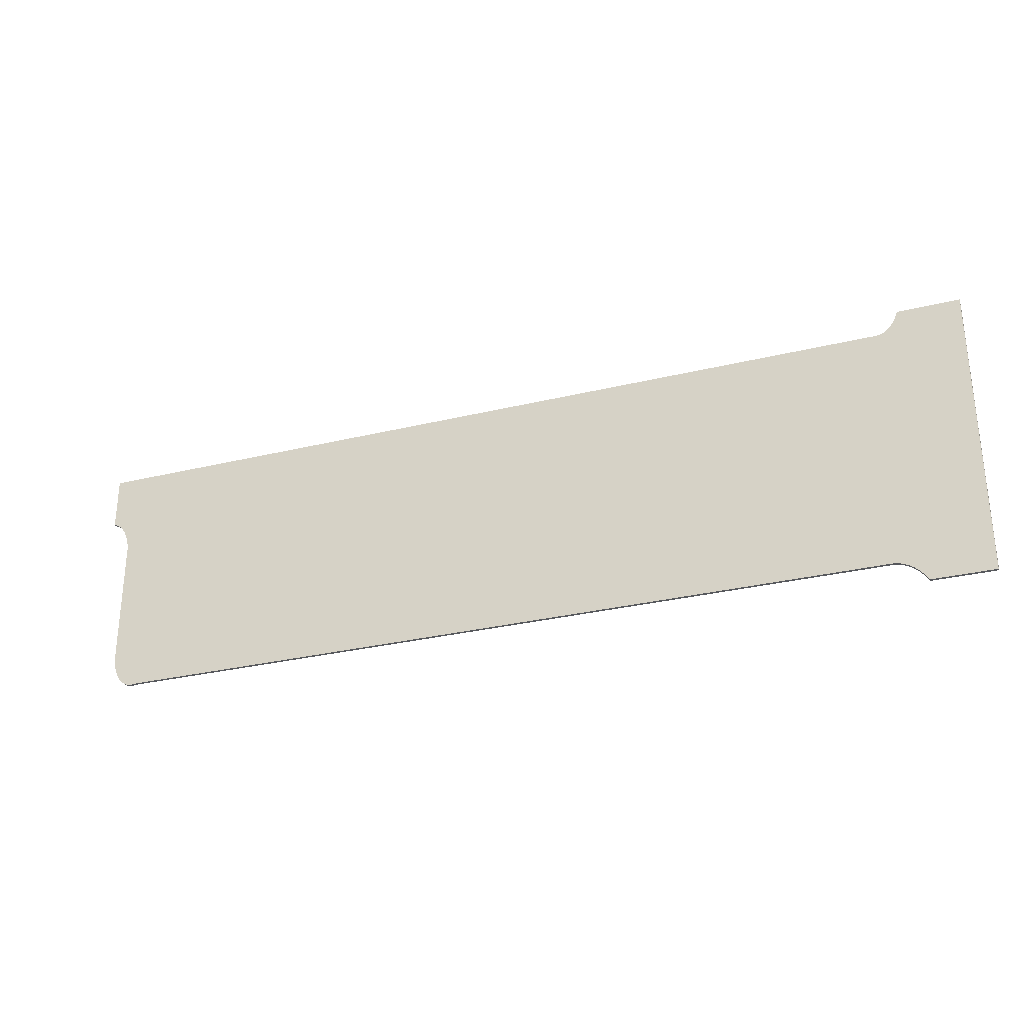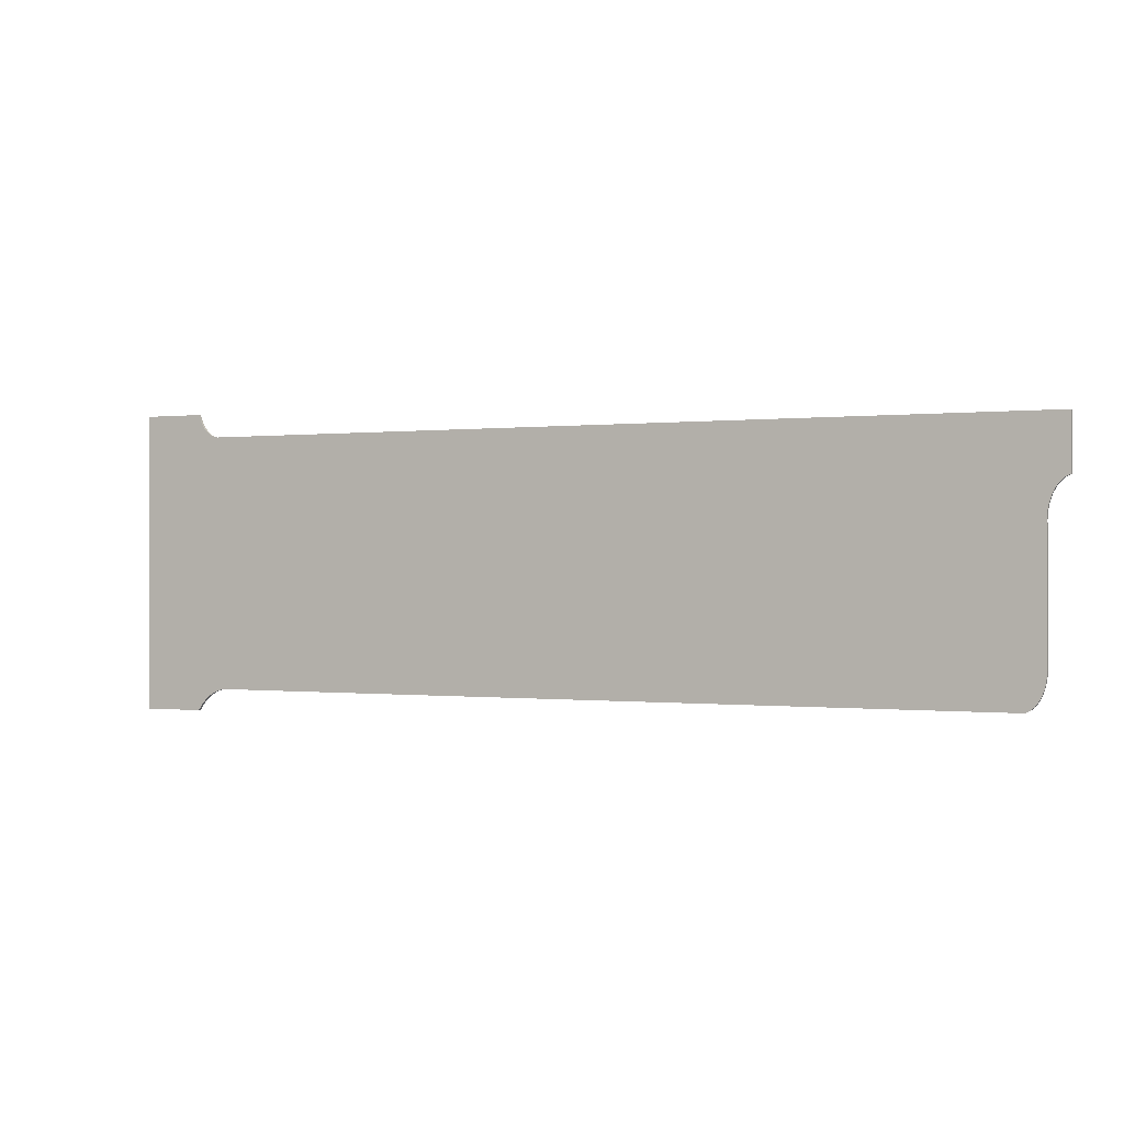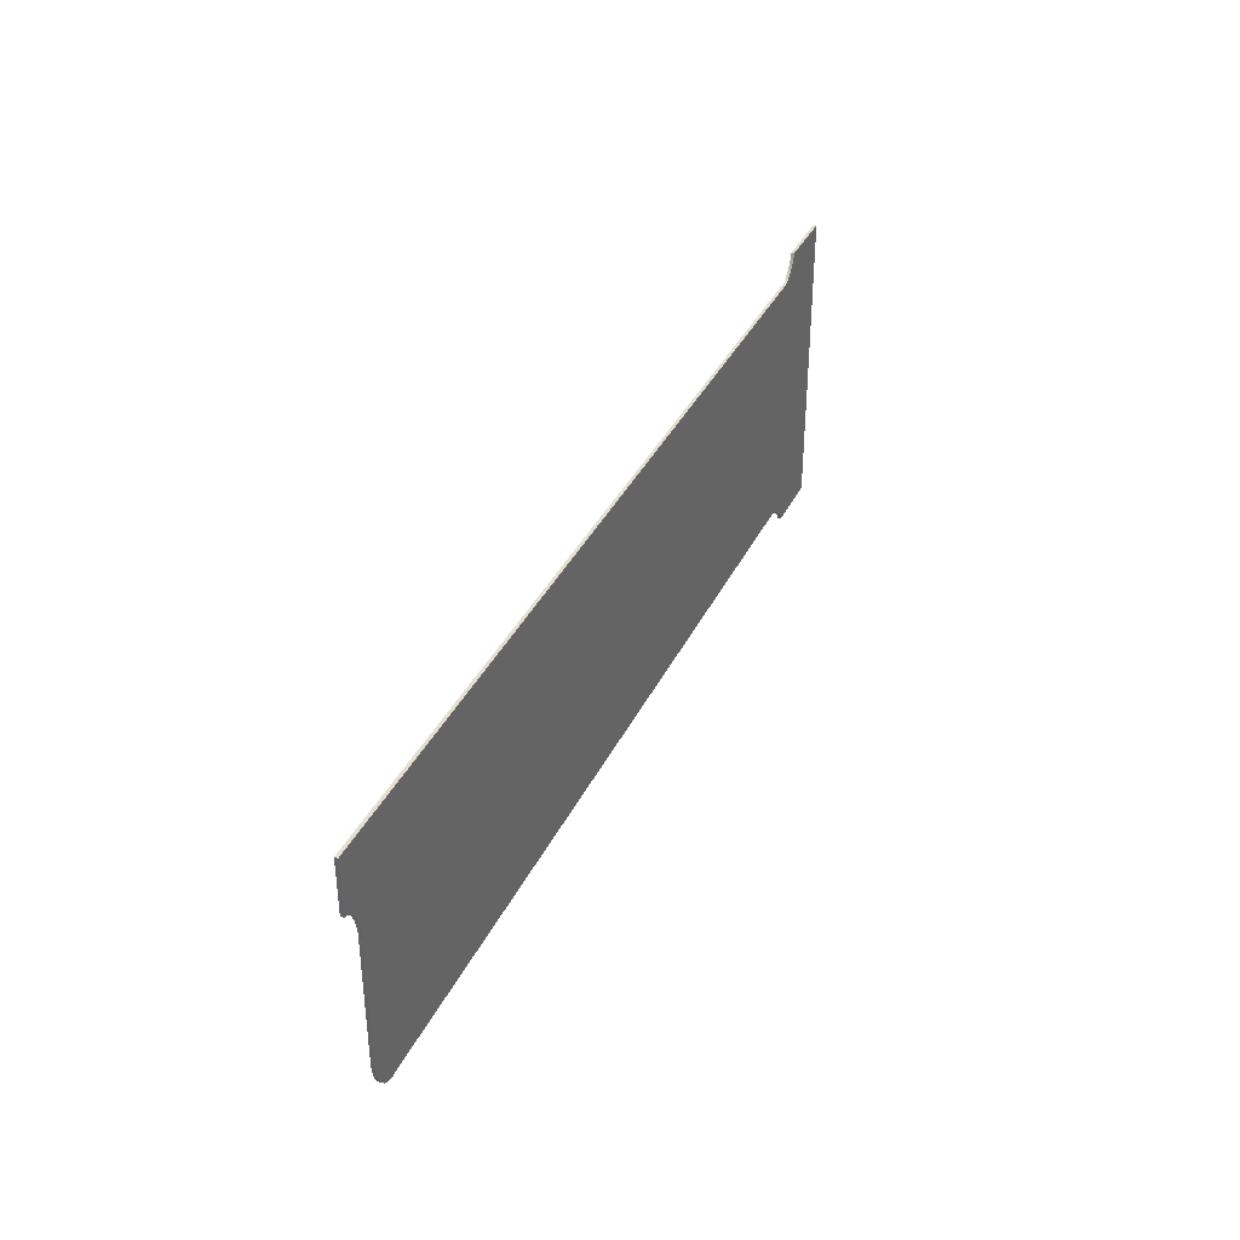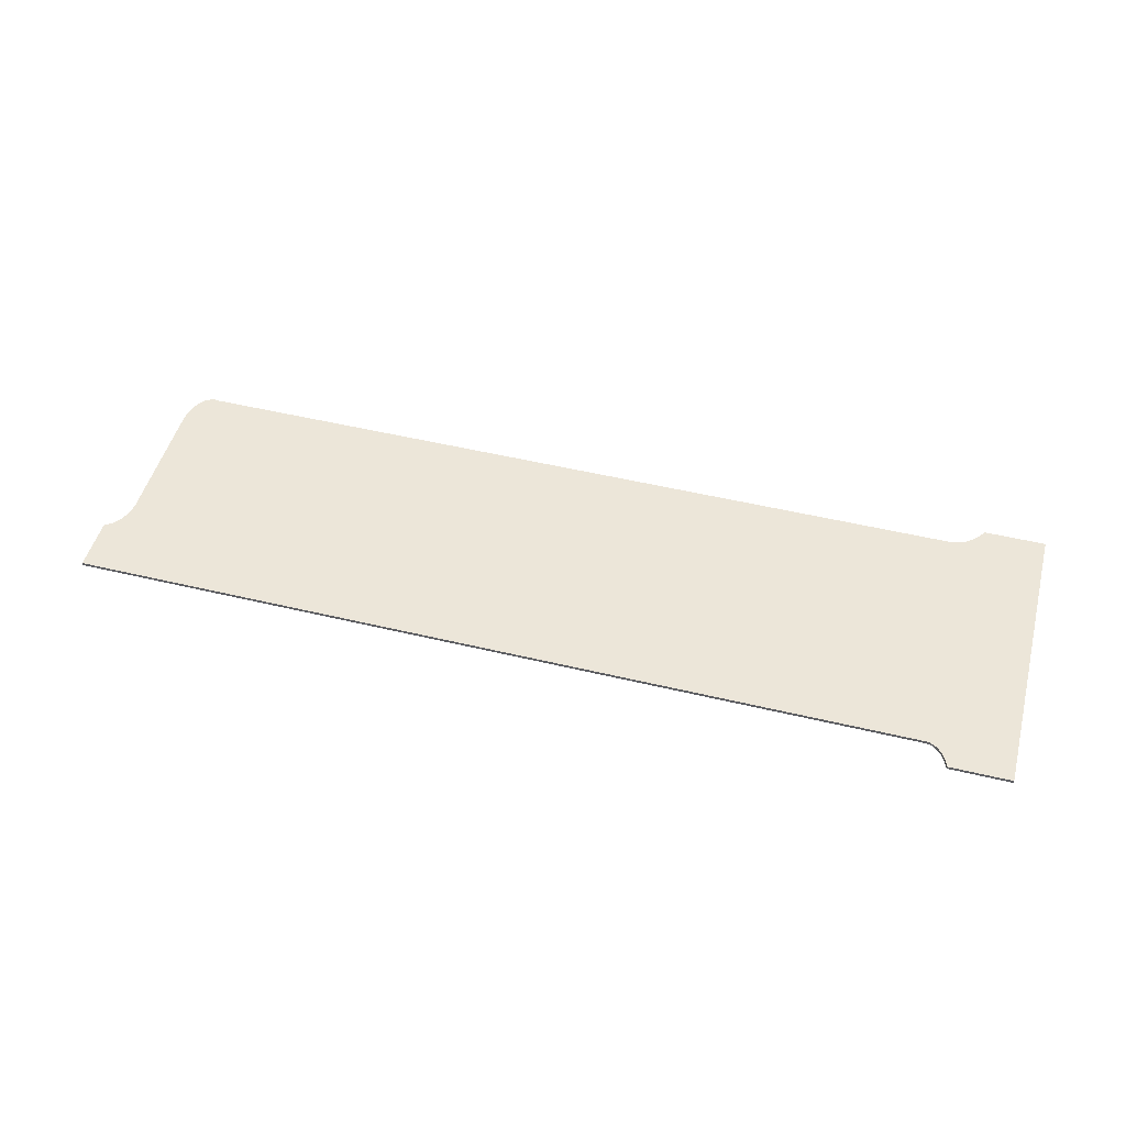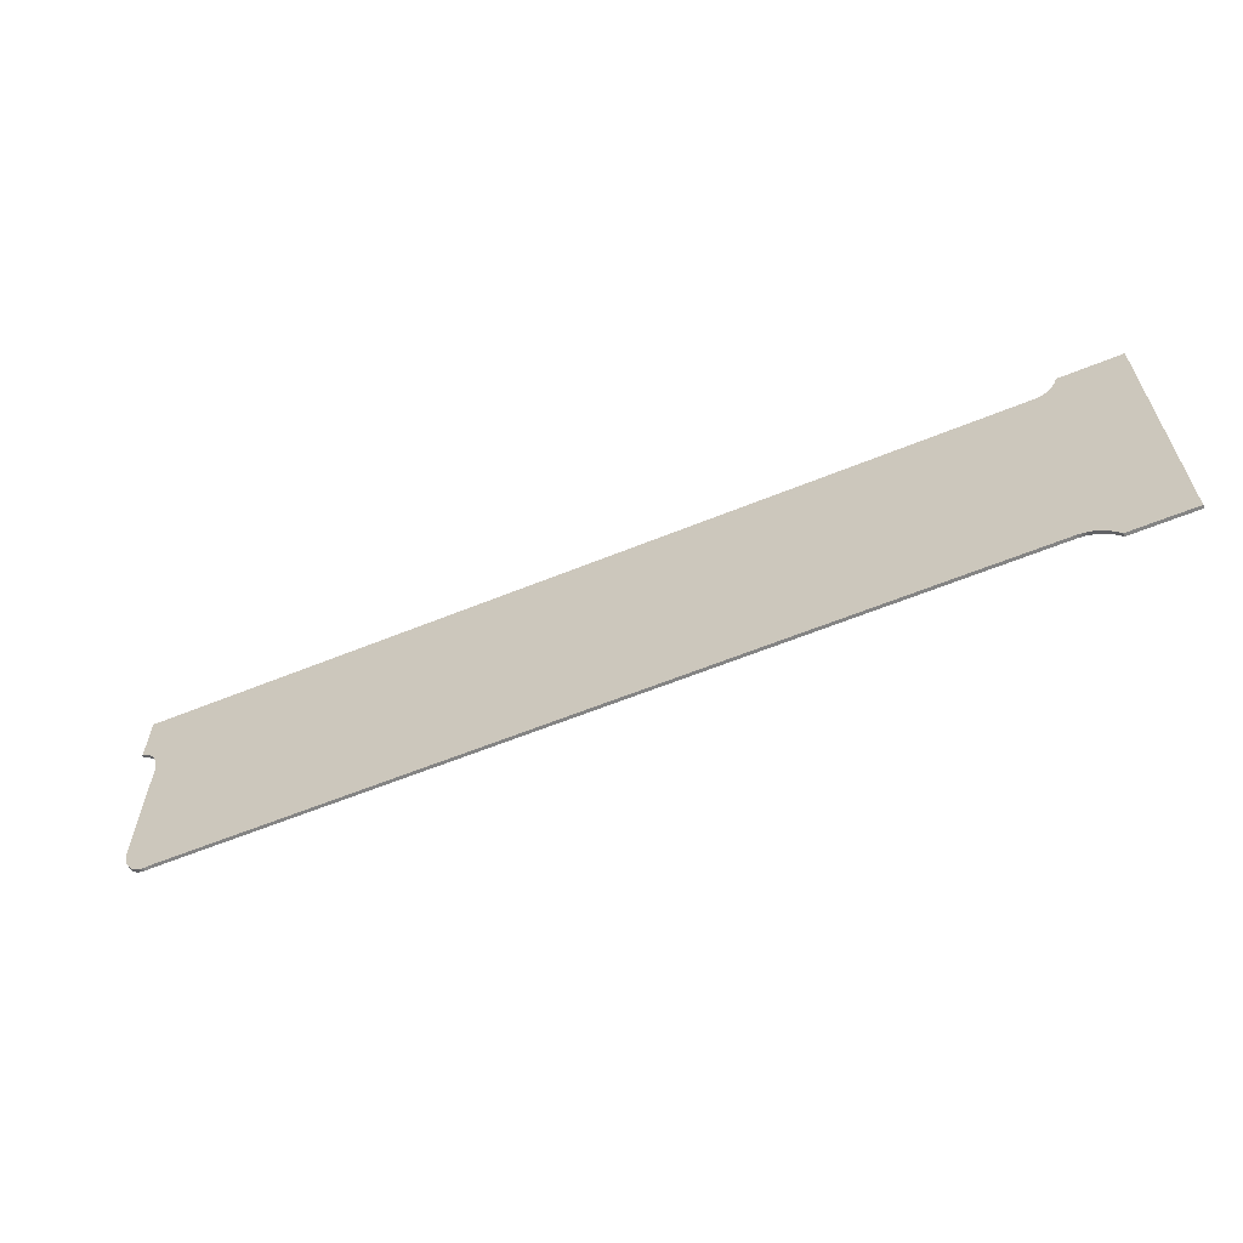
<metadata>
{"format":"obj","ext":"obj","renderer":"f3d","projection":"perspective","resolution":1024,"background":"white","views":[{"elev":-29.5,"azim":19.8,"up":"+Z"},{"elev":-0.2,"azim":-154.5,"up":"+Z"},{"elev":36.7,"azim":-66.6,"up":"+Z"},{"elev":49.4,"azim":14.9,"up":"+Y"},{"elev":-61.3,"azim":22.5,"up":"+Z"}]}
</metadata>
<code>
o Componente_6_1/Componente_6/mesh16/mesh16-geometry#mesh16-geometry
v 0.3784 -0.209 0.3339
v 0.3784 -0.209 0.3645
v 0.3784 -0.209 0.3352
v 0.3784 -0.209 0.3657
v 0.3784 -0.2083 0.3352
v 0.3784 -0.2083 0.3339
v 0.5817 -0.209 0.3883
v 0.3784 -0.2083 0.3645
v 0.3786 -0.2083 0.3326
v 0.3784 -0.209 0.3669
v 0.3786 -0.209 0.3326
v 0.3784 -0.2083 0.3657
v 0.5817 -0.2083 0.3883
v 0.3782 -0.209 0.3681
v 0.3789 -0.209 0.3314
v 0.3789 -0.2083 0.3314
v 0.378 -0.209 0.3693
v 0.3784 -0.2083 0.3669
v 0.3793 -0.209 0.3302
v 0.3793 -0.2083 0.3302
v 0.3777 -0.209 0.3704
v 0.3782 -0.2083 0.3681
v 0.3798 -0.209 0.3292
v 0.3798 -0.2083 0.3292
v 0.3773 -0.209 0.3714
v 0.378 -0.2083 0.3693
v 0.3804 -0.209 0.3283
v 0.3804 -0.2083 0.3283
v 0.3768 -0.209 0.3723
v 0.3777 -0.2083 0.3704
v 0.381 -0.209 0.3275
v 0.381 -0.2083 0.3275
v 0.3762 -0.209 0.3731
v 0.3773 -0.2083 0.3714
v 0.3818 -0.209 0.3269
v 0.3818 -0.2083 0.3269
v 0.3756 -0.209 0.3738
v 0.3768 -0.2083 0.3723
v 0.3825 -0.209 0.3265
v 0.3825 -0.2083 0.3265
v 0.3749 -0.209 0.3744
v 0.3762 -0.2083 0.3731
v 0.3833 -0.209 0.3262
v 0.3833 -0.2083 0.3262
v 0.3742 -0.209 0.3749
v 0.3756 -0.2083 0.3738
v 0.3841 -0.209 0.3262
v 0.3841 -0.2083 0.3262
v 0.3735 -0.209 0.3883
v 0.3749 -0.2083 0.3744
v 0.385 -0.209 0.3263
v 0.385 -0.2083 0.3263
v 0.3735 -0.209 0.3751
v 0.3735 -0.2083 0.3883
v 0.3742 -0.2083 0.3749
v 0.5794 -0.209 0.3263
v 0.5794 -0.2083 0.3263
v 0.3735 -0.2083 0.3751
v 0.5801 -0.209 0.3263
v 0.5801 -0.2083 0.3263
v 0.5823 -0.2083 0.3883
v 0.5809 -0.209 0.3262
v 0.5809 -0.2083 0.3262
v 0.5823 -0.209 0.3883
v 0.5823 -0.2083 0.3257
v 0.5816 -0.209 0.326
v 0.5816 -0.2083 0.326
v 0.5823 -0.209 0.3257
v 0.5829 -0.2083 0.3885
v 0.5829 -0.209 0.3885
v 0.583 -0.2083 0.3253
v 0.583 -0.209 0.3253
v 0.5835 -0.2083 0.3887
v 0.5835 -0.209 0.3887
v 0.5837 -0.2083 0.3249
v 0.5837 -0.209 0.3249
v 0.584 -0.2083 0.389
v 0.584 -0.209 0.389
v 0.5844 -0.2083 0.3244
v 0.5844 -0.209 0.3244
v 0.5846 -0.2083 0.3894
v 0.5846 -0.209 0.3894
v 0.5851 -0.2083 0.3238
v 0.5851 -0.209 0.3238
v 0.5851 -0.2083 0.3898
v 0.5851 -0.209 0.3898
v 0.5857 -0.2083 0.3232
v 0.5857 -0.209 0.3232
v 0.5856 -0.209 0.3904
v 0.5856 -0.2083 0.3904
v 0.586 -0.2083 0.391
v 0.5863 -0.2083 0.3225
v 0.586 -0.209 0.391
v 0.5863 -0.209 0.3225
v 0.5864 -0.209 0.3917
v 0.5864 -0.2083 0.3917
v 0.5869 -0.2083 0.3217
v 0.5869 -0.209 0.3217
v 0.5868 -0.209 0.3924
v 0.5868 -0.2083 0.3924
v 0.5874 -0.2083 0.3209
v 0.5872 -0.2083 0.3932
v 0.5874 -0.209 0.3209
v 0.5872 -0.209 0.3932
v 0.6025 -0.209 0.3209
v 0.5874 -0.2083 0.394
v 0.5874 -0.209 0.394
v 0.6025 -0.2083 0.3209
v 0.6025 -0.2083 0.394
v 0.6025 -0.2083 0.3656
v 0.6025 -0.209 0.394
v 0.6025 -0.209 0.3656
f 1 2 3
f 2 1 4
f 2 5 3
f 3 6 1
f 7 4 1
f 4 8 2
f 5 2 8
f 6 3 5
f 9 1 6
f 7 10 4
f 7 1 11
f 8 4 12
f 12 5 8
f 5 12 6
f 1 9 11
f 6 13 9
f 7 14 10
f 10 12 4
f 7 11 15
f 12 13 6
f 16 11 9
f 9 13 16
f 7 17 14
f 14 18 10
f 12 10 18
f 11 16 15
f 7 15 19
f 18 13 12
f 16 13 20
f 7 21 17
f 17 22 14
f 18 14 22
f 20 15 16
f 15 20 19
f 7 19 23
f 22 13 18
f 20 13 24
f 7 25 21
f 21 26 17
f 22 17 26
f 24 19 20
f 19 24 23
f 7 23 27
f 26 13 22
f 24 13 28
f 7 29 25
f 25 30 21
f 26 21 30
f 28 23 24
f 23 28 27
f 7 27 31
f 30 13 26
f 28 13 32
f 7 33 29
f 29 34 25
f 30 25 34
f 32 27 28
f 27 32 31
f 7 31 35
f 34 13 30
f 32 13 36
f 7 37 33
f 33 38 29
f 34 29 38
f 32 35 31
f 7 35 39
f 38 13 34
f 36 13 40
f 35 32 36
f 7 41 37
f 37 42 33
f 38 33 42
f 36 39 35
f 7 39 43
f 42 13 38
f 40 13 44
f 39 36 40
f 7 45 41
f 41 46 37
f 42 37 46
f 40 43 39
f 7 43 47
f 46 13 42
f 44 13 48
f 43 40 44
f 49 45 7
f 45 50 41
f 46 41 50
f 44 47 43
f 7 47 51
f 50 13 46
f 48 13 52
f 47 44 48
f 45 49 53
f 7 54 49
f 50 45 55
f 48 51 47
f 7 51 56
f 55 13 50
f 52 13 57
f 51 48 52
f 49 58 53
f 53 55 45
f 54 7 13
f 58 49 54
f 52 56 51
f 7 56 59
f 58 13 55
f 57 13 60
f 56 52 57
f 55 53 58
f 7 61 13
f 13 58 54
f 56 60 59
f 7 59 62
f 60 13 63
f 60 56 57
f 61 7 64
f 65 13 61
f 63 59 60
f 59 63 62
f 7 62 66
f 63 13 67
f 7 68 64
f 64 69 61
f 67 13 65
f 65 61 69
f 67 62 63
f 62 67 66
f 7 66 68
f 64 68 70
f 69 64 70
f 65 66 67
f 65 69 71
f 66 65 68
f 70 68 72
f 70 73 69
f 71 69 73
f 71 68 65
f 68 71 72
f 70 72 74
f 73 70 74
f 71 73 75
f 75 72 71
f 74 72 76
f 74 77 73
f 75 73 77
f 72 75 76
f 74 76 78
f 77 74 78
f 75 77 79
f 75 80 76
f 78 76 80
f 78 81 77
f 79 77 81
f 80 75 79
f 78 80 82
f 81 78 82
f 79 81 83
f 79 84 80
f 82 80 84
f 82 85 81
f 83 81 85
f 84 79 83
f 82 84 86
f 85 82 86
f 83 85 87
f 87 84 83
f 86 84 88
f 89 85 86
f 87 85 90
f 84 87 88
f 86 88 89
f 85 89 90
f 87 90 91
f 92 88 87
f 89 88 93
f 93 90 89
f 90 93 91
f 87 91 92
f 88 92 94
f 93 88 94
f 95 91 93
f 92 91 96
f 97 94 92
f 93 94 95
f 91 95 96
f 92 96 97
f 94 97 98
f 95 94 98
f 99 96 95
f 97 96 100
f 101 98 97
f 95 98 99
f 96 99 100
f 97 100 102
f 98 101 103
f 97 102 101
f 99 98 104
f 104 100 99
f 100 104 102
f 101 105 103
f 104 98 103
f 101 102 106
f 107 102 104
f 105 101 108
f 107 103 105
f 104 103 107
f 102 107 106
f 101 106 109
f 101 109 108
f 110 105 108
f 107 105 111
f 111 106 107
f 106 111 109
f 108 109 110
f 105 110 112
f 111 105 112
f 112 109 111
f 109 112 110
f 3 2 1
f 4 1 2
f 3 5 2
f 1 6 3
f 1 4 7
f 2 8 4
f 8 2 5
f 5 3 6
f 6 1 9
f 4 10 7
f 11 1 7
f 12 4 8
f 8 5 12
f 6 12 5
f 11 9 1
f 9 13 6
f 10 14 7
f 4 12 10
f 15 11 7
f 6 13 12
f 9 11 16
f 16 13 9
f 14 17 7
f 10 18 14
f 18 10 12
f 15 16 11
f 19 15 7
f 12 13 18
f 20 13 16
f 17 21 7
f 14 22 17
f 22 14 18
f 16 15 20
f 19 20 15
f 23 19 7
f 18 13 22
f 24 13 20
f 21 25 7
f 17 26 21
f 26 17 22
f 20 19 24
f 23 24 19
f 27 23 7
f 22 13 26
f 28 13 24
f 25 29 7
f 21 30 25
f 30 21 26
f 24 23 28
f 27 28 23
f 31 27 7
f 26 13 30
f 32 13 28
f 29 33 7
f 25 34 29
f 34 25 30
f 28 27 32
f 31 32 27
f 35 31 7
f 30 13 34
f 36 13 32
f 33 37 7
f 29 38 33
f 38 29 34
f 31 35 32
f 39 35 7
f 34 13 38
f 40 13 36
f 36 32 35
f 37 41 7
f 33 42 37
f 42 33 38
f 35 39 36
f 43 39 7
f 38 13 42
f 44 13 40
f 40 36 39
f 41 45 7
f 37 46 41
f 46 37 42
f 39 43 40
f 47 43 7
f 42 13 46
f 48 13 44
f 44 40 43
f 7 45 49
f 41 50 45
f 50 41 46
f 43 47 44
f 51 47 7
f 46 13 50
f 52 13 48
f 48 44 47
f 53 49 45
f 49 54 7
f 55 45 50
f 47 51 48
f 56 51 7
f 50 13 55
f 57 13 52
f 52 48 51
f 53 58 49
f 45 55 53
f 13 7 54
f 54 49 58
f 51 56 52
f 59 56 7
f 55 13 58
f 60 13 57
f 57 52 56
f 58 53 55
f 13 61 7
f 54 58 13
f 59 60 56
f 62 59 7
f 63 13 60
f 57 56 60
f 64 7 61
f 61 13 65
f 60 59 63
f 62 63 59
f 66 62 7
f 67 13 63
f 64 68 7
f 61 69 64
f 65 13 67
f 69 61 65
f 63 62 67
f 66 67 62
f 68 66 7
f 70 68 64
f 70 64 69
f 67 66 65
f 71 69 65
f 68 65 66
f 72 68 70
f 69 73 70
f 73 69 71
f 65 68 71
f 72 71 68
f 74 72 70
f 74 70 73
f 75 73 71
f 71 72 75
f 76 72 74
f 73 77 74
f 77 73 75
f 76 75 72
f 78 76 74
f 78 74 77
f 79 77 75
f 76 80 75
f 80 76 78
f 77 81 78
f 81 77 79
f 79 75 80
f 82 80 78
f 82 78 81
f 83 81 79
f 80 84 79
f 84 80 82
f 81 85 82
f 85 81 83
f 83 79 84
f 86 84 82
f 86 82 85
f 87 85 83
f 83 84 87
f 88 84 86
f 86 85 89
f 90 85 87
f 88 87 84
f 89 88 86
f 90 89 85
f 91 90 87
f 87 88 92
f 93 88 89
f 89 90 93
f 91 93 90
f 92 91 87
f 94 92 88
f 94 88 93
f 93 91 95
f 96 91 92
f 92 94 97
f 95 94 93
f 96 95 91
f 97 96 92
f 98 97 94
f 98 94 95
f 95 96 99
f 100 96 97
f 97 98 101
f 99 98 95
f 100 99 96
f 102 100 97
f 103 101 98
f 101 102 97
f 104 98 99
f 99 100 104
f 102 104 100
f 103 105 101
f 103 98 104
f 106 102 101
f 104 102 107
f 108 101 105
f 105 103 107
f 107 103 104
f 106 107 102
f 109 106 101
f 108 109 101
f 108 105 110
f 111 105 107
f 107 106 111
f 109 111 106
f 110 109 108
f 112 110 105
f 112 105 111
f 111 109 112
f 110 112 109

</code>
